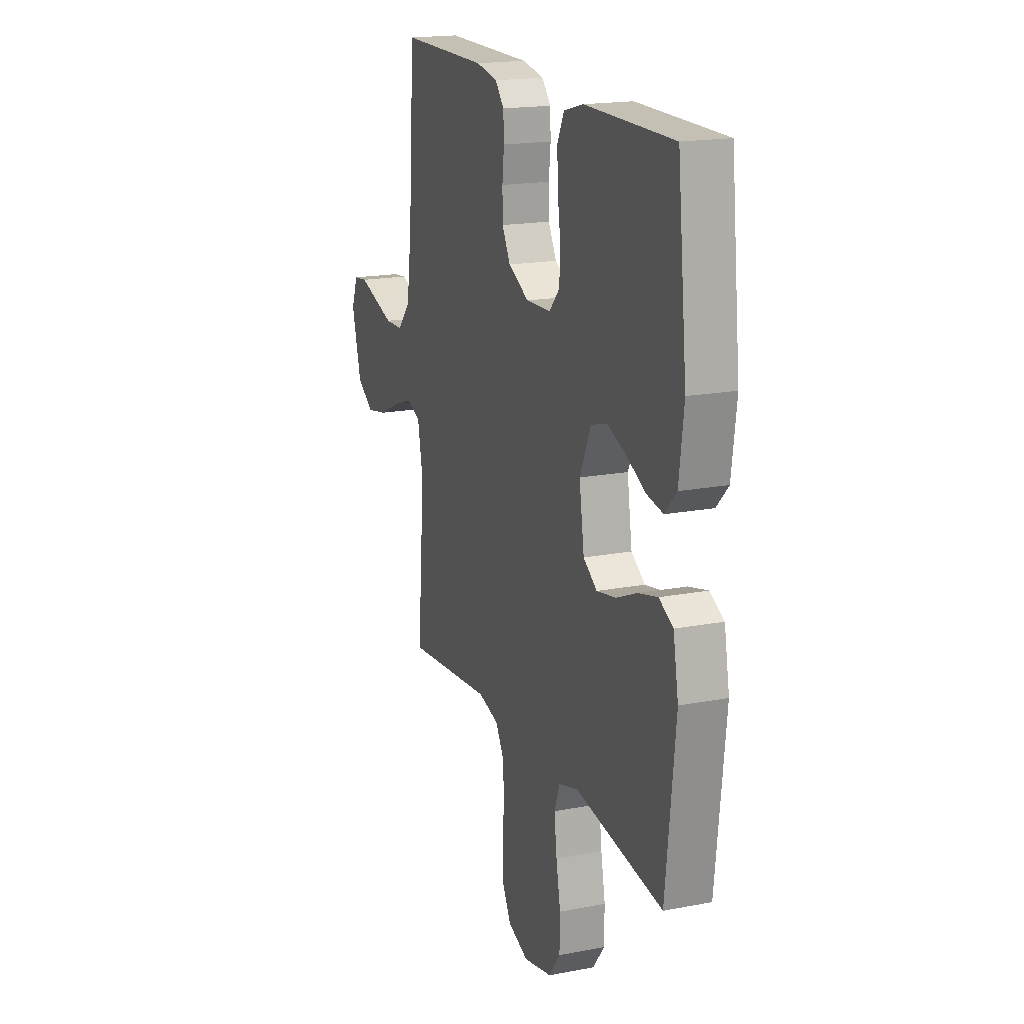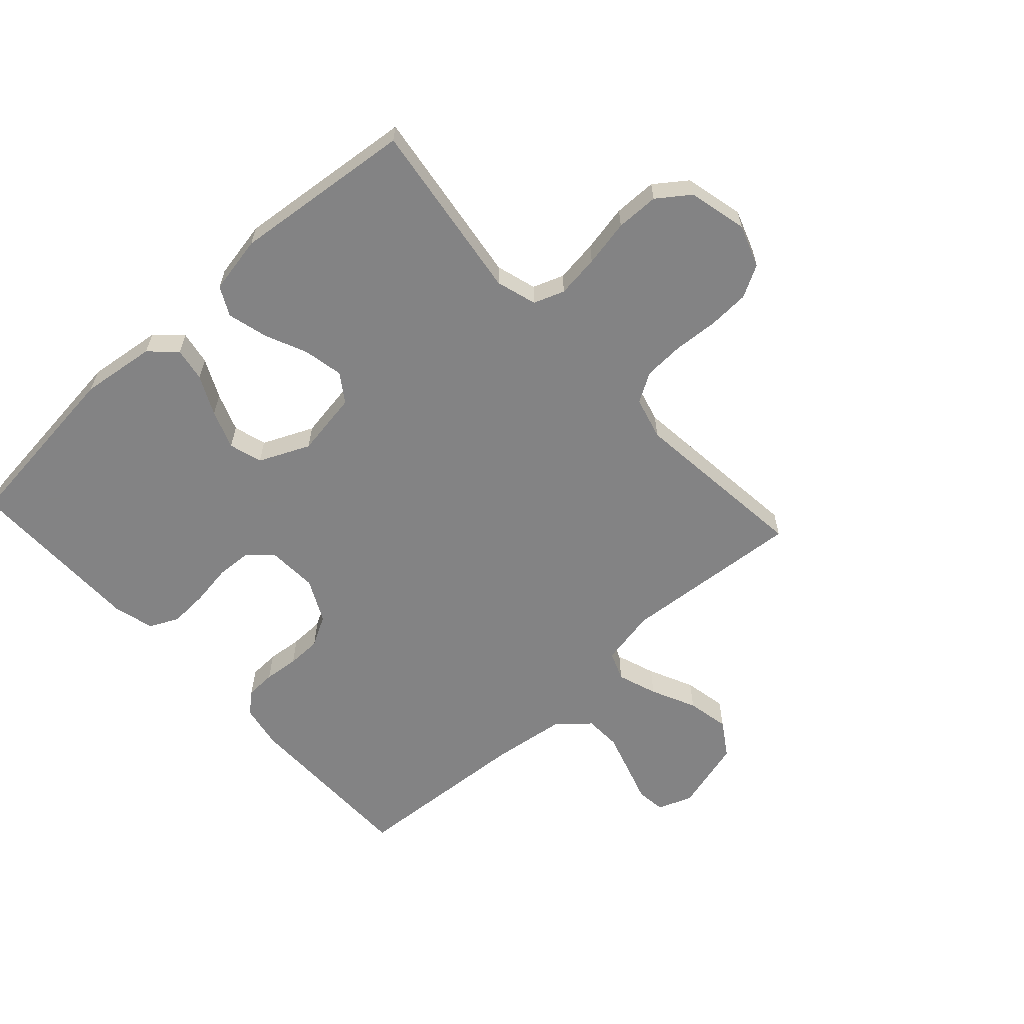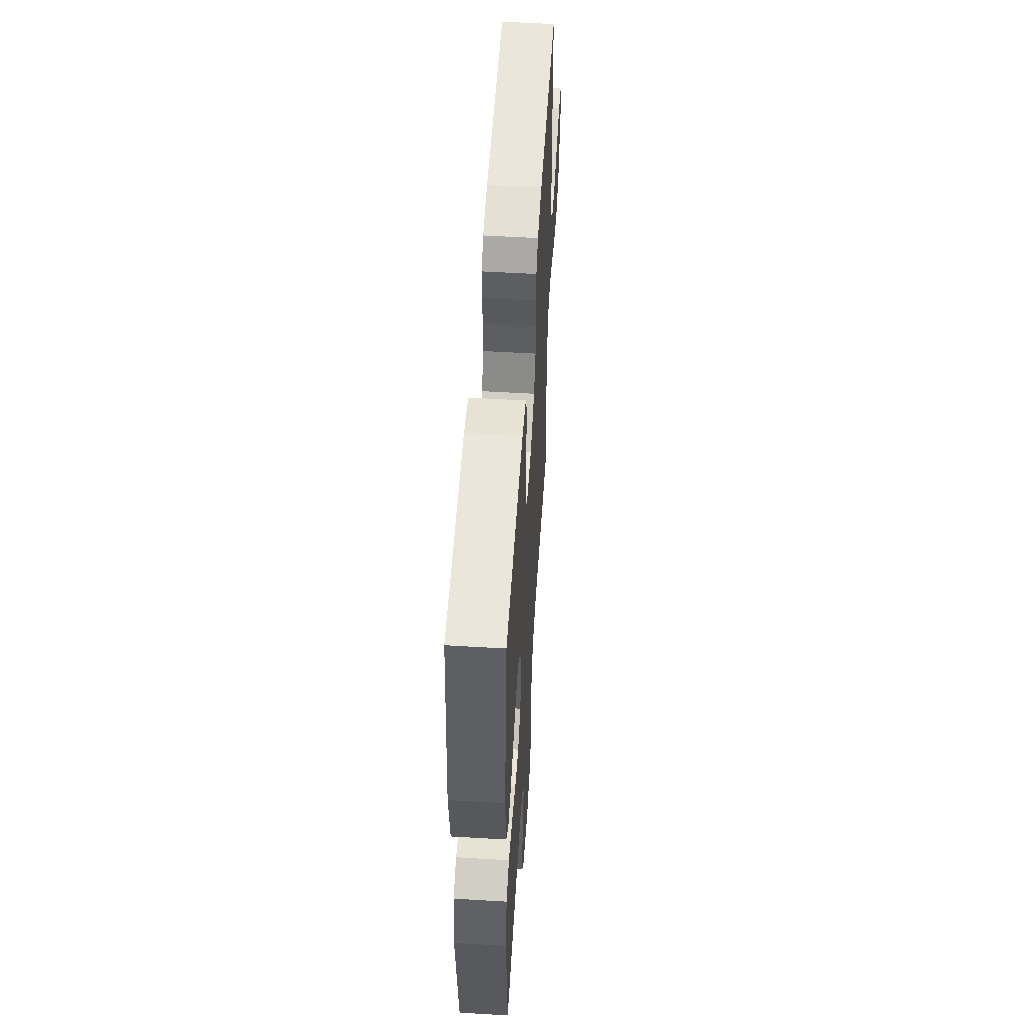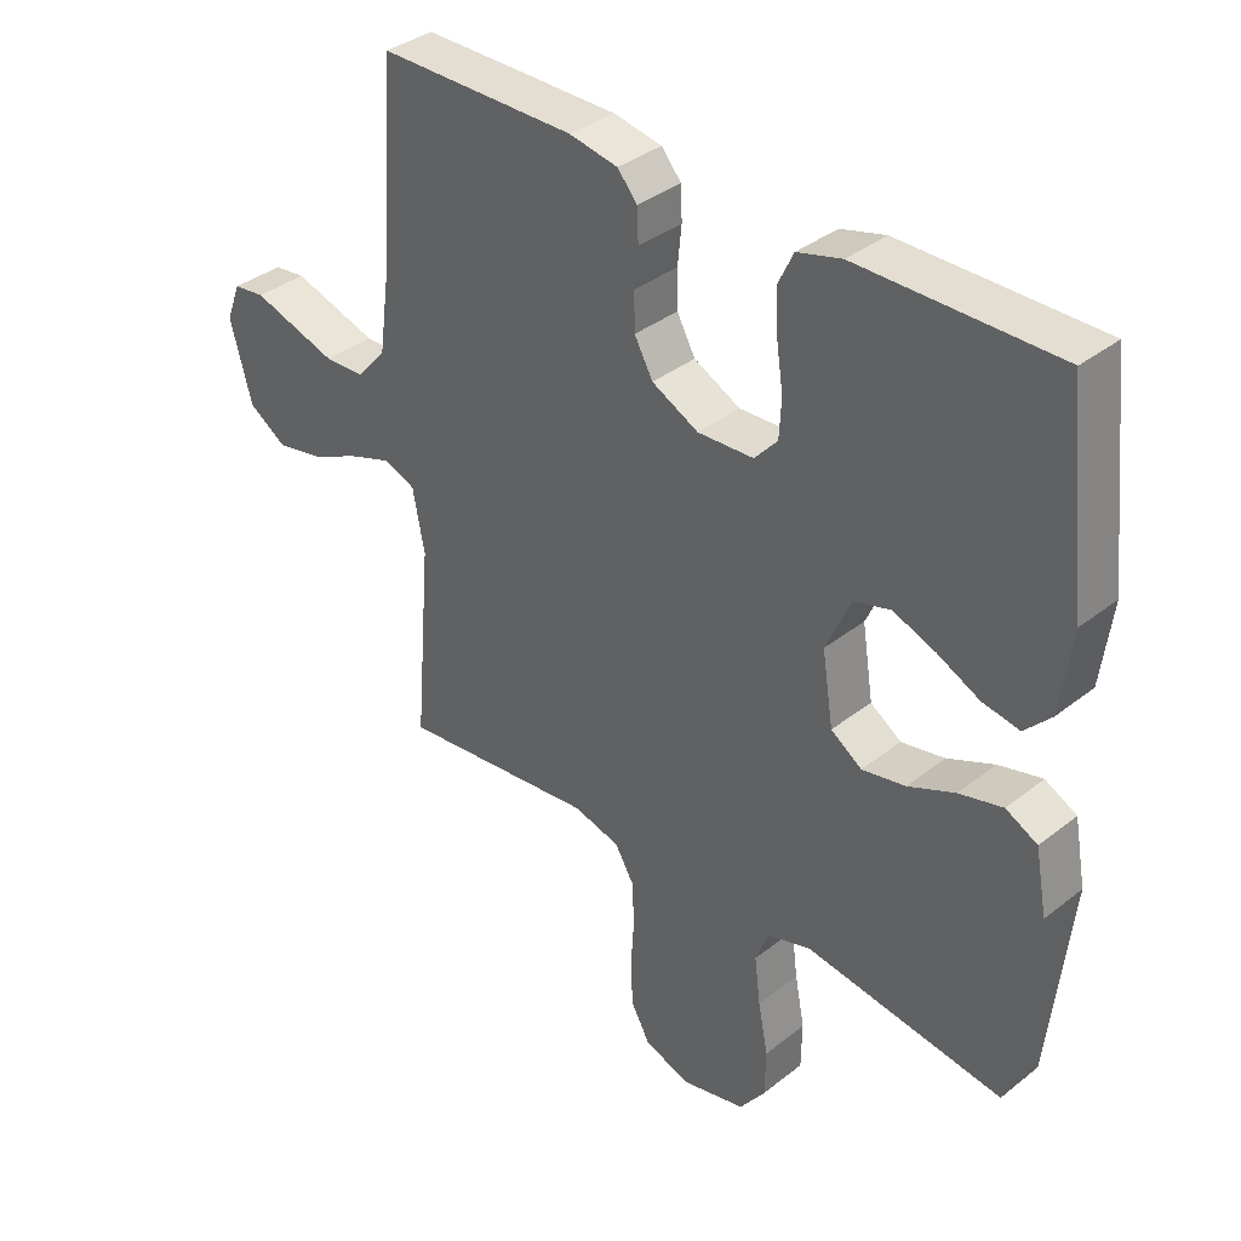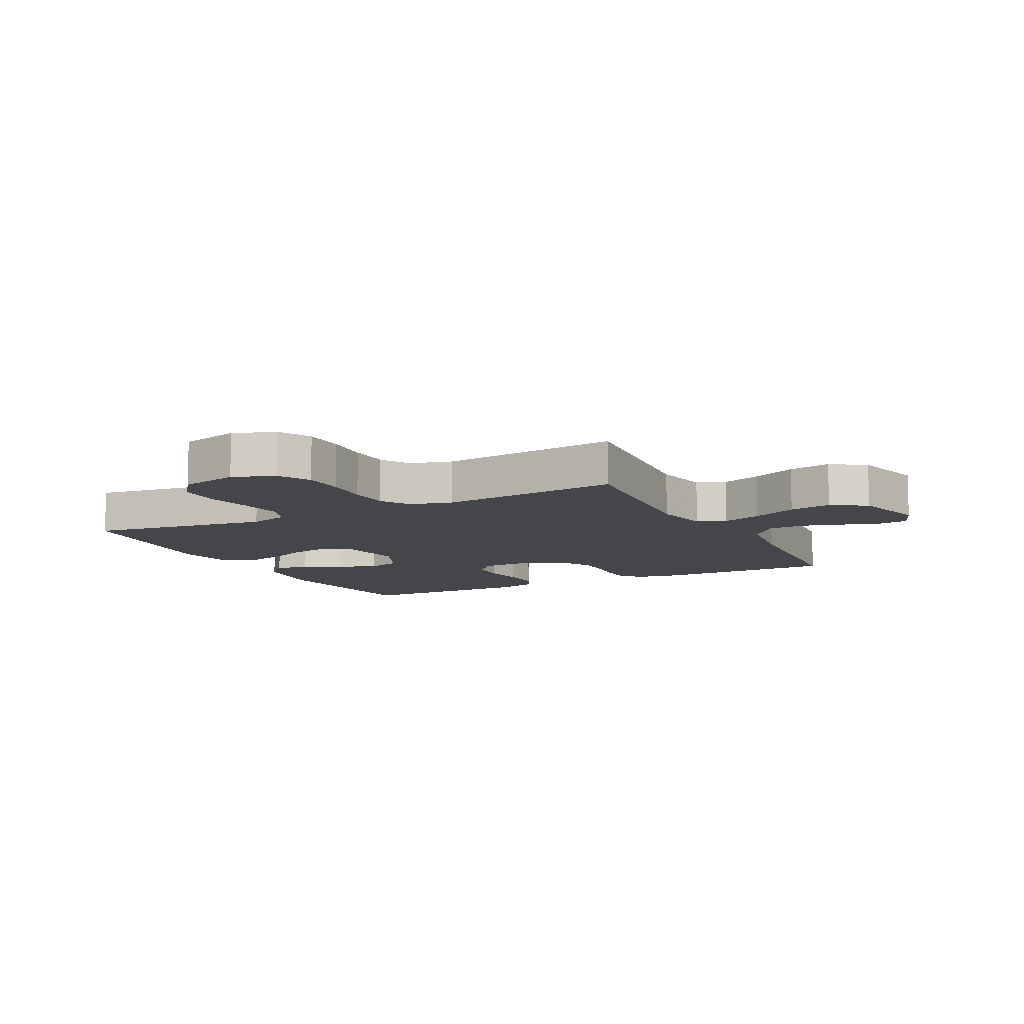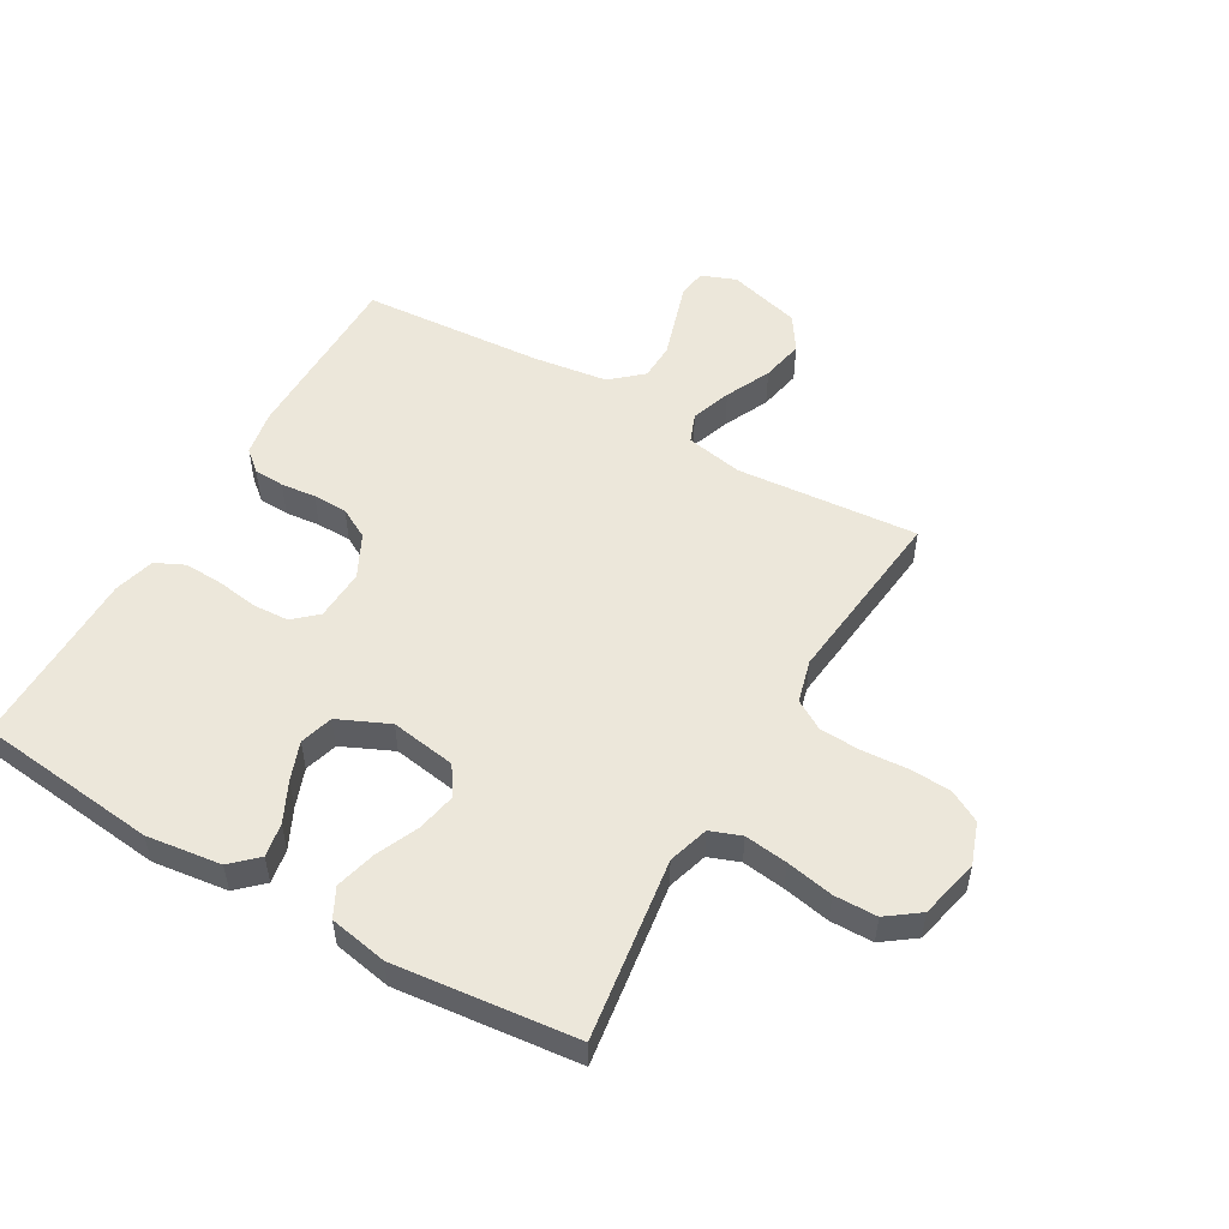
<metadata>
{"format":"obj","ext":"obj","renderer":"f3d","projection":"perspective","resolution":1024,"background":"white","views":[{"elev":18.2,"azim":69.6,"up":"+Z"},{"elev":-61.1,"azim":132.5,"up":"+Y"},{"elev":54.7,"azim":93.6,"up":"+Z"},{"elev":36.3,"azim":44.3,"up":"+Z"},{"elev":-9.9,"azim":-152.9,"up":"+Y"},{"elev":52.6,"azim":120.0,"up":"+Y"}]}
</metadata>
<code>
v 0.5 0.07 -0.5
v 0.2 0.07 -0.457
v 0.133 0.07 -0.477
v 0.114 0.07 -0.528
v 0.123 0.07 -0.599
v 0.138 0.07 -0.677
v 0.137 0.07 -0.748
v 0.098 0.07 -0.801
v 0 0.07 -0.824
v -0.07 0.07 -0.799
v -0.099 0.07 -0.746
v -0.102 0.07 -0.677
v -0.097 0.07 -0.603
v -0.1 0.07 -0.536
v -0.129 0.07 -0.487
v -0.2 0.07 -0.468
v -0.5 0.07 -0.5
v -0.475 0.07 -0.2
v -0.493 0.07 -0.106
v -0.541 0.07 -0.087
v -0.607 0.07 -0.11
v -0.682 0.07 -0.145
v -0.753 0.07 -0.159
v -0.811 0.07 -0.121
v -0.844 0.07 0
v -0.822 0.07 0.057
v -0.774 0.07 0.063
v -0.711 0.07 0.043
v -0.644 0.07 0.022
v -0.583 0.07 0.024
v -0.538 0.07 0.075
v -0.521 0.07 0.2
v -0.5 0.07 0.5
v -0.2 0.07 0.5
v -0.126 0.07 0.486
v -0.096 0.07 0.451
v -0.094 0.07 0.401
v -0.1 0.07 0.343
v -0.099 0.07 0.286
v -0.071 0.07 0.235
v 0 0.07 0.199
v 0.085 0.07 0.203
v 0.12 0.07 0.242
v 0.123 0.07 0.301
v 0.113 0.07 0.369
v 0.11 0.07 0.434
v 0.133 0.07 0.482
v 0.2 0.07 0.5
v 0.5 0.07 0.5
v 0.533 0.07 0.2
v 0.517 0.07 0.076
v 0.477 0.07 0.034
v 0.421 0.07 0.044
v 0.356 0.07 0.076
v 0.292 0.07 0.1
v 0.237 0.07 0.084
v 0.199 0.07 0
v 0.216 0.07 -0.108
v 0.263 0.07 -0.14
v 0.329 0.07 -0.127
v 0.4 0.07 -0.096
v 0.466 0.07 -0.079
v 0.514 0.07 -0.104
v 0.532 0.07 -0.2
v 0.5 0 -0.5
v 0.2 0 -0.457
v 0.133 0 -0.477
v 0.114 0 -0.528
v 0.123 0 -0.599
v 0.138 0 -0.677
v 0.137 0 -0.748
v 0.098 0 -0.801
v 0 0 -0.824
v -0.07 0 -0.799
v -0.099 0 -0.746
v -0.102 0 -0.677
v -0.097 0 -0.603
v -0.1 0 -0.536
v -0.129 0 -0.487
v -0.2 0 -0.468
v -0.5 0 -0.5
v -0.475 0 -0.2
v -0.493 0 -0.106
v -0.541 0 -0.087
v -0.607 0 -0.11
v -0.682 0 -0.145
v -0.753 0 -0.159
v -0.811 0 -0.121
v -0.844 0 0
v -0.822 0 0.057
v -0.774 0 0.063
v -0.711 0 0.043
v -0.644 0 0.022
v -0.583 0 0.024
v -0.538 0 0.075
v -0.521 0 0.2
v -0.5 0 0.5
v -0.2 0 0.5
v -0.126 0 0.486
v -0.096 0 0.451
v -0.094 0 0.401
v -0.1 0 0.343
v -0.099 0 0.286
v -0.071 0 0.235
v 0 0 0.199
v 0.085 0 0.203
v 0.12 0 0.242
v 0.123 0 0.301
v 0.113 0 0.369
v 0.11 0 0.434
v 0.133 0 0.482
v 0.2 0 0.5
v 0.5 0 0.5
v 0.533 0 0.2
v 0.517 0 0.076
v 0.477 0 0.034
v 0.421 0 0.044
v 0.356 0 0.076
v 0.292 0 0.1
v 0.237 0 0.084
v 0.199 0 0
v 0.216 0 -0.108
v 0.263 0 -0.14
v 0.329 0 -0.127
v 0.4 0 -0.096
v 0.466 0 -0.079
v 0.514 0 -0.104
v 0.532 0 -0.2
f 63 64 1 2
f 60 61 62 63
f 59 60 63 2
f 58 59 2 3
f 57 58 3 4
f 51 52 53 54
f 51 54 55
f 50 51 55
f 49 50 55 56
f 47 48 49 56
f 44 45 46 47
f 43 44 47 56
f 35 36 37 38
f 35 38 39
f 32 33 34 35
f 31 32 35 39
f 30 31 39 40
f 25 26 27 28
f 25 28 29
f 24 25 29 30
f 21 22 23 24
f 20 21 24 30
f 16 17 18
f 15 16 18 19
f 10 11 12 13
f 10 13 14
f 9 10 14
f 8 9 14
f 5 6 7 8
f 4 5 8 14
f 57 4 14 15
f 42 43 56 57
f 41 42 57 15
f 19 20 30 40
f 15 19 40 41
f 66 65 128 127
f 127 126 125 124
f 66 127 124 123
f 67 66 123 122
f 68 67 122 121
f 118 117 116 115
f 119 118 115
f 119 115 114
f 120 119 114 113
f 120 113 112 111
f 111 110 109 108
f 120 111 108 107
f 102 101 100 99
f 103 102 99
f 99 98 97 96
f 103 99 96 95
f 104 103 95 94
f 92 91 90 89
f 93 92 89
f 94 93 89 88
f 88 87 86 85
f 94 88 85 84
f 82 81 80
f 83 82 80 79
f 77 76 75 74
f 78 77 74
f 78 74 73
f 78 73 72
f 72 71 70 69
f 78 72 69 68
f 79 78 68 121
f 121 120 107 106
f 79 121 106 105
f 104 94 84 83
f 105 104 83 79
f 1 65 66 2
f 2 66 67 3
f 3 67 68 4
f 4 68 69 5
f 5 69 70 6
f 6 70 71 7
f 7 71 72 8
f 8 72 73 9
f 9 73 74 10
f 10 74 75 11
f 11 75 76 12
f 12 76 77 13
f 13 77 78 14
f 14 78 79 15
f 15 79 80 16
f 16 80 81 17
f 17 81 82 18
f 18 82 83 19
f 19 83 84 20
f 20 84 85 21
f 21 85 86 22
f 22 86 87 23
f 23 87 88 24
f 24 88 89 25
f 25 89 90 26
f 26 90 91 27
f 27 91 92 28
f 28 92 93 29
f 29 93 94 30
f 30 94 95 31
f 31 95 96 32
f 32 96 97 33
f 33 97 98 34
f 34 98 99 35
f 35 99 100 36
f 36 100 101 37
f 37 101 102 38
f 38 102 103 39
f 39 103 104 40
f 40 104 105 41
f 41 105 106 42
f 42 106 107 43
f 43 107 108 44
f 44 108 109 45
f 45 109 110 46
f 46 110 111 47
f 47 111 112 48
f 48 112 113 49
f 49 113 114 50
f 50 114 115 51
f 51 115 116 52
f 52 116 117 53
f 53 117 118 54
f 54 118 119 55
f 55 119 120 56
f 56 120 121 57
f 57 121 122 58
f 58 122 123 59
f 59 123 124 60
f 60 124 125 61
f 61 125 126 62
f 62 126 127 63
f 63 127 128 64
f 64 128 65 1

</code>
